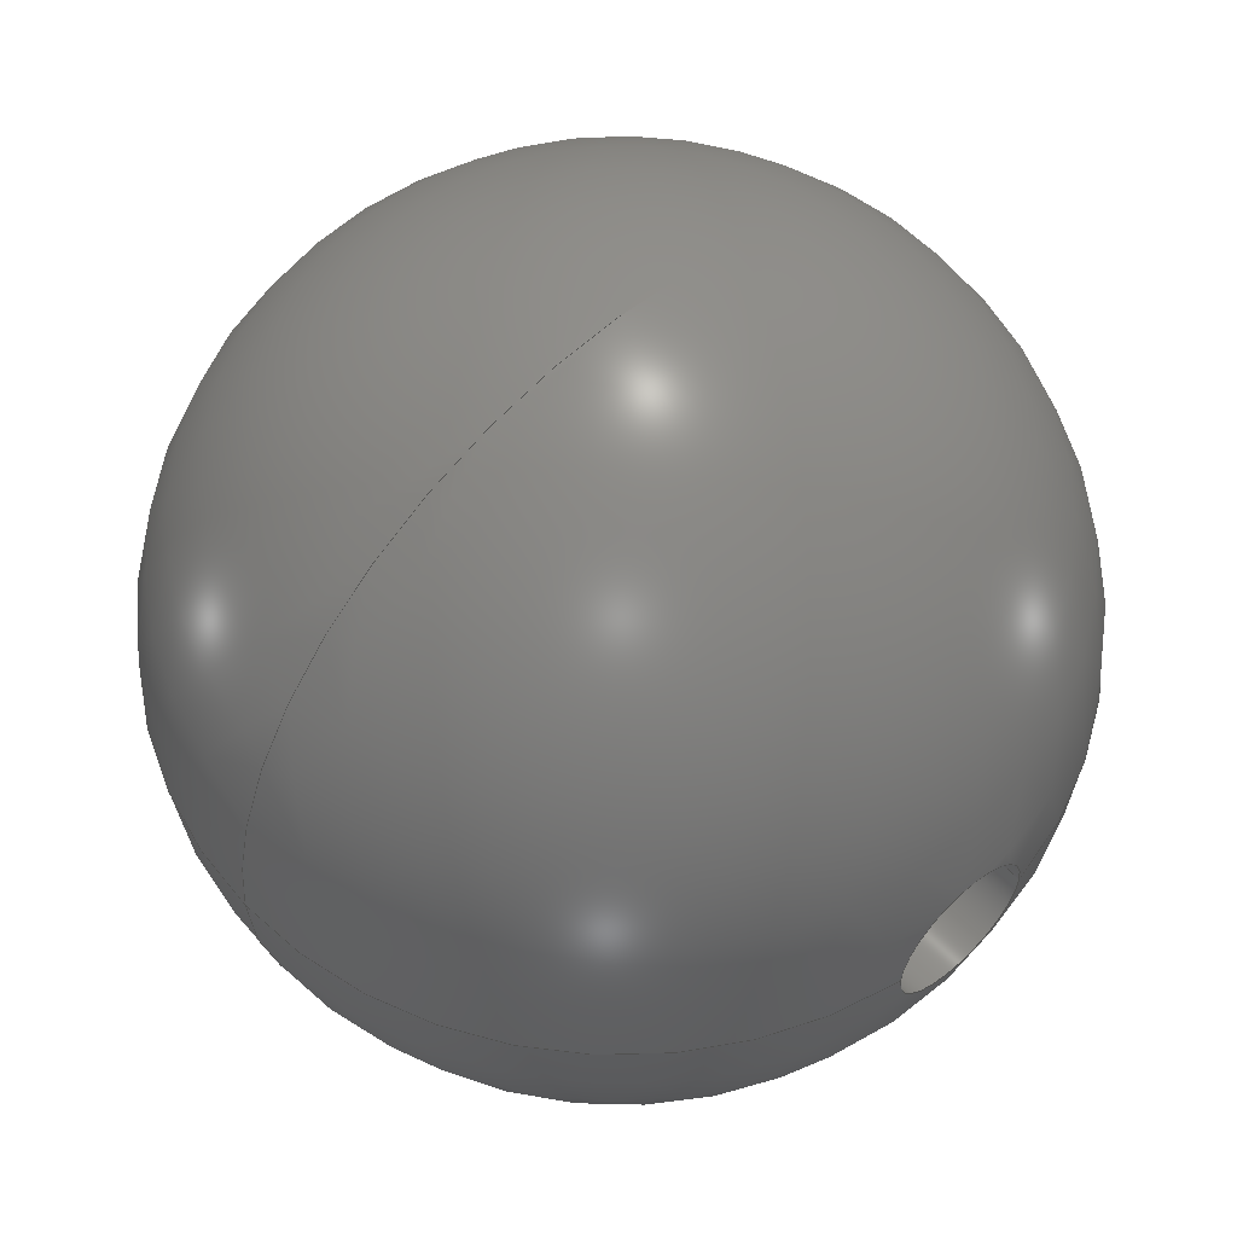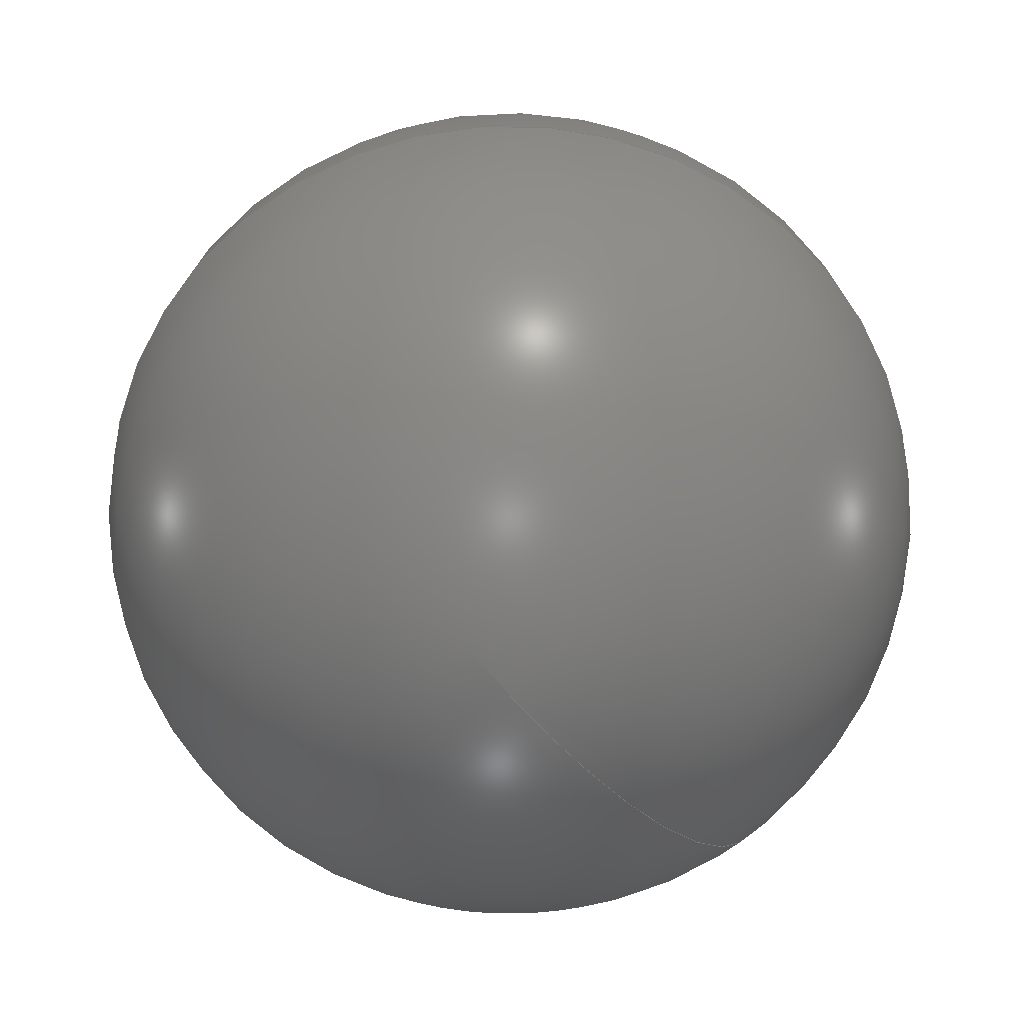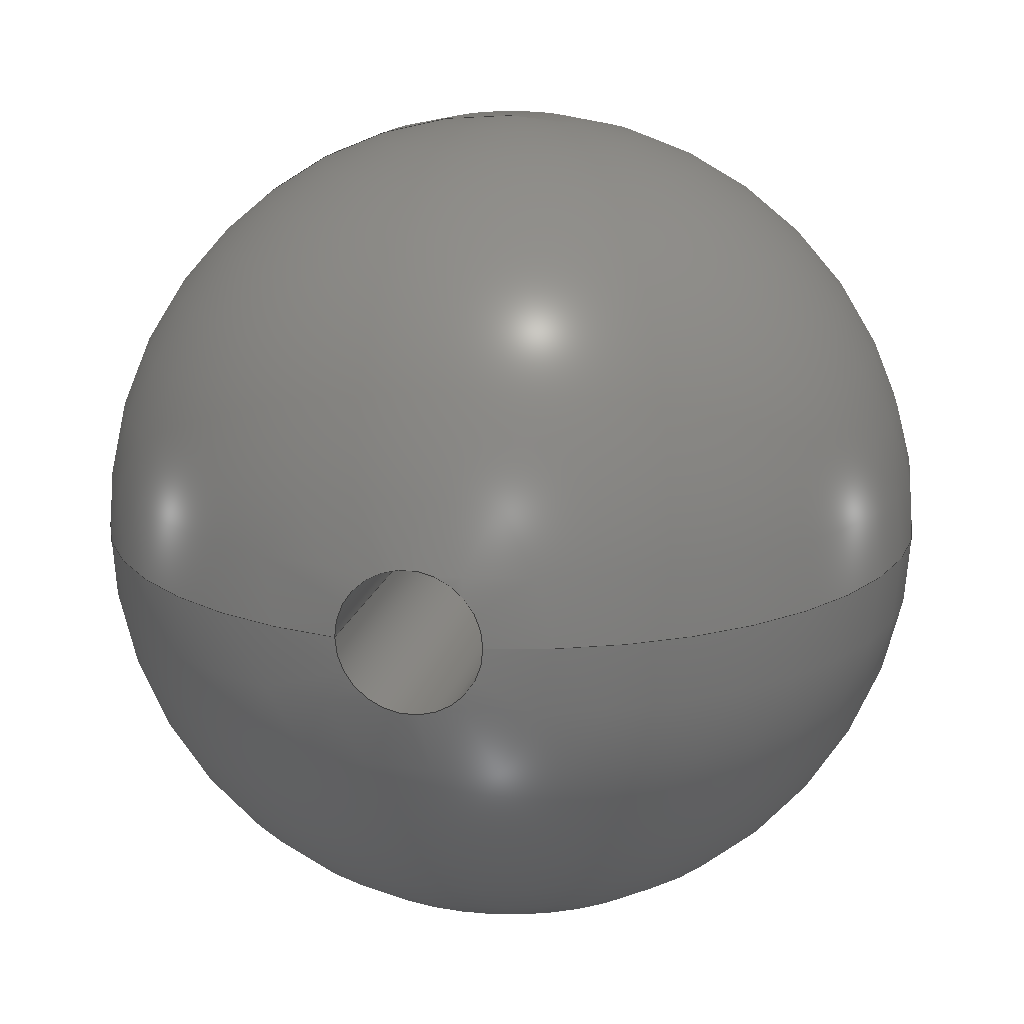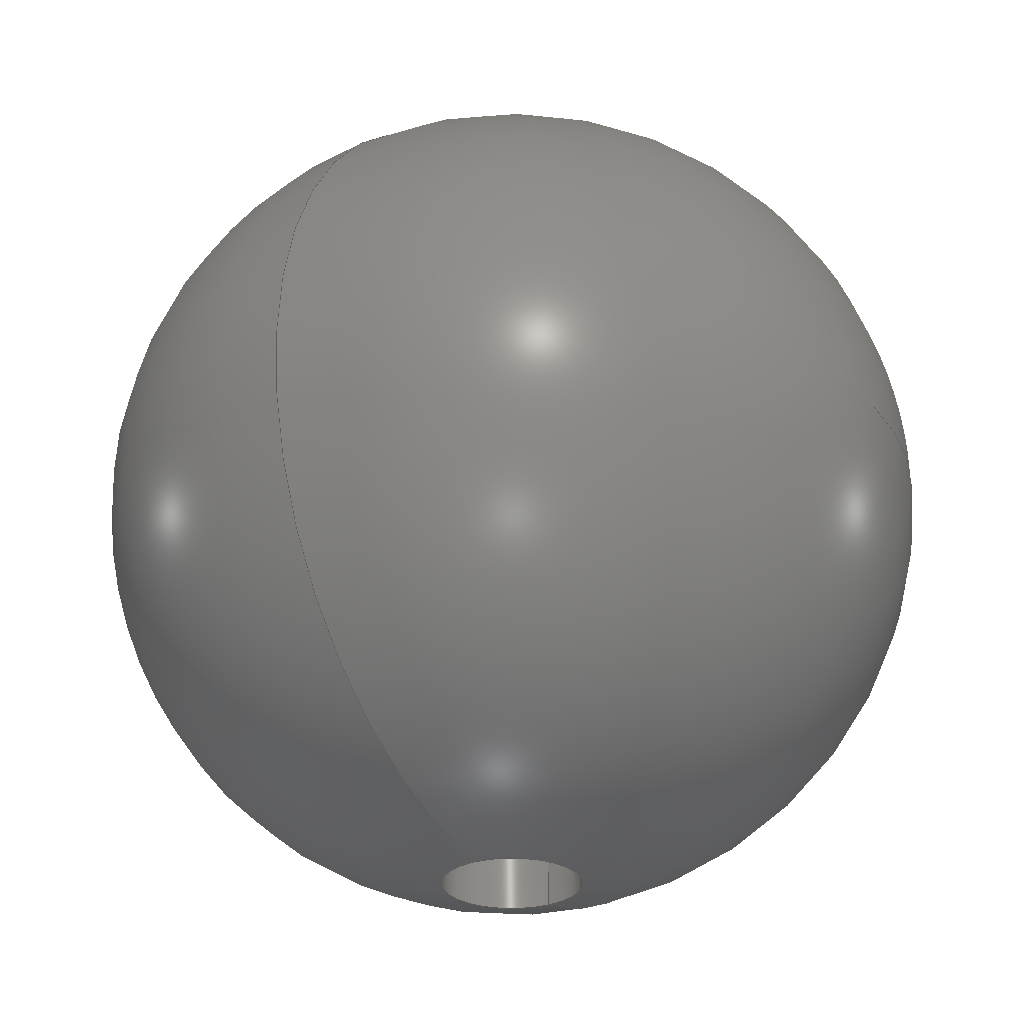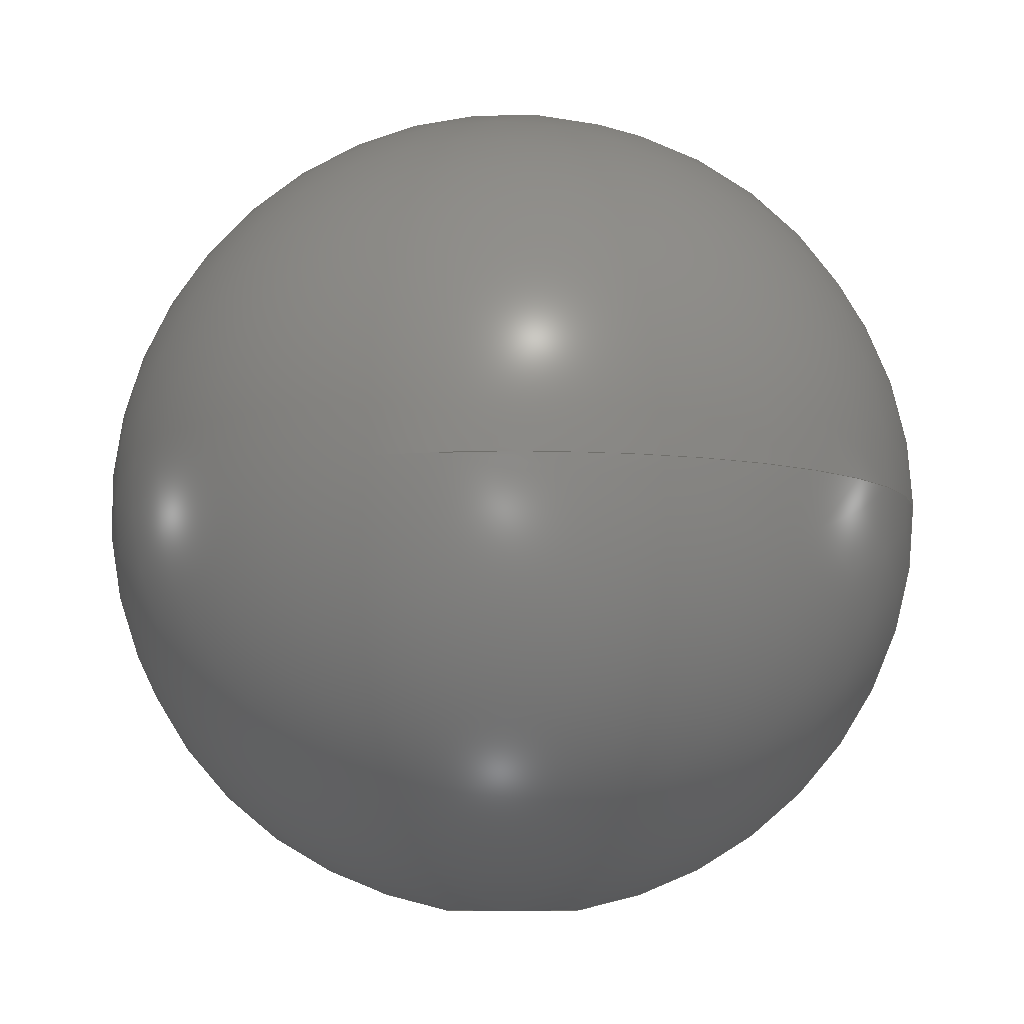
<metadata>
{"format":"step","ext":"step","renderer":"f3d","projection":"perspective","resolution":1024,"background":"white","views":[{"elev":56.1,"azim":137.6,"up":"+Y"},{"elev":-66.8,"azim":-50.1,"up":"+Y"},{"elev":17.1,"azim":-166.9,"up":"+Y"},{"elev":-28.6,"azim":-58.2,"up":"+Z"},{"elev":-7.9,"azim":9.4,"up":"+Z"}]}
</metadata>
<code>
ISO-10303-21;
DATA;
#1 = COORDINATED_UNIVERSAL_TIME_OFFSET ( 5, 0, .BEHIND. ) ;
#2 = DIRECTION ( 'NONE',  ( 1.225e-16, -1, 0 ) ) ;
#3 = CARTESIAN_POINT ( 'NONE',  ( 0, 0, 0 ) ) ;
#4 = ORIENTED_EDGE ( 'NONE', *, *, #29, .F. ) ;
#5 = AXIS2_PLACEMENT_3D ( 'NONE', #25, #128, #38 ) ;
#6 =( GEOMETRIC_REPRESENTATION_CONTEXT ( 3 ) GLOBAL_UNCERTAINTY_ASSIGNED_CONTEXT ( ( #53 ) ) GLOBAL_UNIT_ASSIGNED_CONTEXT ( ( #175, #70, #87 ) ) REPRESENTATION_CONTEXT ( 'NONE', 'WORKASPACE' ) );
#7 = DATE_TIME_ROLE ( 'creation_date' ) ;
#8 = MECHANICAL_CONTEXT ( 'NONE', #103, 'mechanical' ) ;
#9 = PERSON_AND_ORGANIZATION_ROLE ( 'classification_officer' ) ;
#10 = APPROVAL ( #129, 'UNSPECIFIED' ) ;
#11 = CALENDAR_DATE ( 2019, 22, 8 ) ;
#12 = VERTEX_POINT ( 'NONE', #18 ) ;
#13 = CC_DESIGN_SECURITY_CLASSIFICATION ( #83, ( #56 ) ) ;
#14 = APPROVAL_PERSON_ORGANIZATION ( #200, #69, #138 ) ;
#15 = VERTEX_POINT ( 'NONE', #137 ) ;
#16 = CC_DESIGN_DATE_AND_TIME_ASSIGNMENT ( #32, #7, ( #72 ) ) ;
#17 = DIRECTION ( 'NONE',  ( 1, 0, 0 ) ) ;
#18 = CARTESIAN_POINT ( 'NONE',  ( 0.0025, 0, -0.01479 ) ) ;
#19 = CC_DESIGN_PERSON_AND_ORGANIZATION_ASSIGNMENT ( #28, #140, ( #56 ) ) ;
#20 = APPROVAL_PERSON_ORGANIZATION ( #26, #92, #54 ) ;
#21 = EDGE_LOOP ( 'NONE', ( #119, #40, #167 ) ) ;
#22 = DIRECTION ( 'NONE',  ( 1, 0, 0 ) ) ;
#23 = CC_DESIGN_PERSON_AND_ORGANIZATION_ASSIGNMENT ( #172, #159, ( #72 ) ) ;
#24 = APPROVAL_STATUS ( 'not_yet_approved' ) ;
#25 = CARTESIAN_POINT ( 'NONE',  ( 0, 0, 0 ) ) ;
#26 = PERSON_AND_ORGANIZATION ( #193, #121 ) ;
#27 = FACE_OUTER_BOUND ( 'NONE', #66, .T. ) ;
#28 = PERSON_AND_ORGANIZATION ( #193, #121 ) ;
#29 = EDGE_CURVE ( 'NONE', #12, #107, #86, .T. ) ;
#30 = VECTOR ( 'NONE', #123, 1 ) ;
#31 = PRODUCT_RELATED_PRODUCT_CATEGORY ( 'detail', '', ( #161 ) ) ;
#32 = DATE_AND_TIME ( #48, #198 ) ;
#33 = ORIENTED_EDGE ( 'NONE', *, *, #90, .T. ) ;
#34 = CARTESIAN_POINT ( 'NONE',  ( 0, 0, 0 ) ) ;
#35 = PERSON_AND_ORGANIZATION ( #193, #121 ) ;
#36 = CARTESIAN_POINT ( 'NONE',  ( 0, 0, 0 ) ) ;
#37 = FACE_OUTER_BOUND ( 'NONE', #21, .T. ) ;
#38 = DIRECTION ( 'NONE',  ( 1, 0, 0 ) ) ;
#39 = COORDINATED_UNIVERSAL_TIME_OFFSET ( 5, 0, .BEHIND. ) ;
#40 = ORIENTED_EDGE ( 'NONE', *, *, #61, .T. ) ;
#41 = AXIS2_PLACEMENT_3D ( 'NONE', #154, #68, #153 ) ;
#42 = ORIENTED_EDGE ( 'NONE', *, *, #181, .F. ) ;
#43 = CC_DESIGN_APPROVAL ( #10, ( #72 ) ) ;
#44 = DIRECTION ( 'NONE',  ( 0, -1, -0 ) ) ;
#45 = DIRECTION ( 'NONE',  ( -0, -0, 1 ) ) ;
#46 = CARTESIAN_POINT ( 'NONE',  ( 0, 0, -0.01479 ) ) ;
#47 = AXIS2_PLACEMENT_3D ( 'NONE', #84, #188, #100 ) ;
#48 = CALENDAR_DATE ( 2019, 22, 8 ) ;
#49 = CLOSED_SHELL ( 'NONE', ( #63, #183, #169, #81, #77 ) ) ;
#50 = SECURITY_CLASSIFICATION_LEVEL ( 'unclassified' ) ;
#51 = PERSON_AND_ORGANIZATION_ROLE ( 'design_owner' ) ;
#52 = PERSON_AND_ORGANIZATION ( #193, #121 ) ;
#53 = UNCERTAINTY_MEASURE_WITH_UNIT (LENGTH_MEASURE( 1e-05 ), #175, 'distance_accuracy_value', 'NONE');
#54 = APPROVAL_ROLE ( '' ) ;
#55 = DATE_AND_TIME ( #11, #98 ) ;
#56 = PRODUCT_DEFINITION_FORMATION_WITH_SPECIFIED_SOURCE ( 'ANY', '', #161, .NOT_KNOWN. ) ;
#57 = EDGE_LOOP ( 'NONE', ( #144, #135, #59, #201 ) ) ;
#58 = APPROVAL_DATE_TIME ( #151, #69 ) ;
#59 = ORIENTED_EDGE ( 'NONE', *, *, #29, .T. ) ;
#60 = CARTESIAN_POINT ( 'NONE',  ( 0, 0, 0 ) ) ;
#61 = EDGE_CURVE ( 'NONE', #190, #12, #143, .T. ) ;
#62 = CARTESIAN_POINT ( 'NONE',  ( 0, 0, 0 ) ) ;
#63 = ADVANCED_FACE ( 'NONE', ( #147 ), #73, .F. ) ;
#64 = DATE_AND_TIME ( #142, #124 ) ;
#65 = DIRECTION ( 'NONE',  ( 0, 0, 1 ) ) ;
#66 = EDGE_LOOP ( 'NONE', ( #199, #33, #156 ) ) ;
#67 = DIRECTION ( 'NONE',  ( 0, -1, -0 ) ) ;
#68 = DIRECTION ( 'NONE',  ( 0, 0, 1 ) ) ;
#69 = APPROVAL ( #24, 'UNSPECIFIED' ) ;
#70 =( NAMED_UNIT ( * ) PLANE_ANGLE_UNIT ( ) SI_UNIT ( $, .RADIAN. ) );
#71 = CIRCLE ( 'NONE', #5, 0.0025 ) ;
#72 = PRODUCT_DEFINITION ( 'UNKNOWN', '', #56, #164 ) ;
#73 = CYLINDRICAL_SURFACE ( 'NONE', #197, 0.0025 ) ;
#74 = APPROVAL_PERSON_ORGANIZATION ( #35, #10, #141 ) ;
#75 = EDGE_LOOP ( 'NONE', ( #196, #182, #139, #4 ) ) ;
#76 = FACE_OUTER_BOUND ( 'NONE', #57, .T. ) ;
#77 = ADVANCED_FACE ( 'NONE', ( #99 ), #97, .F. ) ;
#78 = ADVANCED_BREP_SHAPE_REPRESENTATION ( 'mass_Default_sldprt', ( #176, #122 ), #6 ) ;
#79 = CC_DESIGN_DATE_AND_TIME_ASSIGNMENT ( #64, #88, ( #83 ) ) ;
#80 = LOCAL_TIME ( 8, 27, 22, #194 ) ;
#81 = ADVANCED_FACE ( 'NONE', ( #76 ), #91, .F. ) ;
#82 = DIRECTION ( 'NONE',  ( 0, 0, -1 ) ) ;
#83 = SECURITY_CLASSIFICATION ( '', '', #50 ) ;
#84 = CARTESIAN_POINT ( 'NONE',  ( 0, 0, -0.01479 ) ) ;
#85 = CARTESIAN_POINT ( 'NONE',  ( 0.0025, 0, -0.015 ) ) ;
#86 = LINE ( 'NONE', #85, #179 ) ;
#87 =( NAMED_UNIT ( * ) SI_UNIT ( $, .STERADIAN. ) SOLID_ANGLE_UNIT ( ) );
#88 = DATE_TIME_ROLE ( 'classification_date' ) ;
#89 = APPLICATION_CONTEXT ( 'configuration controlled 3d designs of mechanical parts and assemblies' ) ;
#90 = EDGE_CURVE ( 'NONE', #190, #15, #109, .T. ) ;
#91 = CYLINDRICAL_SURFACE ( 'NONE', #160, 0.0025 ) ;
#92 = APPROVAL ( #191, 'UNSPECIFIED' ) ;
#93 = CC_DESIGN_PERSON_AND_ORGANIZATION_ASSIGNMENT ( #186, #9, ( #83 ) ) ;
#94 = APPROVAL_DATE_TIME ( #108, #10 ) ;
#95 = DIRECTION ( 'NONE',  ( 0, 0, 1 ) ) ;
#96 = AXIS2_PLACEMENT_3D ( 'NONE', #62, #170, #65 ) ;
#97 = PLANE ( 'NONE',  #41 ) ;
#98 = LOCAL_TIME ( 8, 27, 22, #132 ) ;
#99 = FACE_OUTER_BOUND ( 'NONE', #115, .T. ) ;
#100 = DIRECTION ( 'NONE',  ( 1, 0, 0 ) ) ;
#101 = CC_DESIGN_APPROVAL ( #92, ( #83 ) ) ;
#102 = DIRECTION ( 'NONE',  ( 0, 0, 1 ) ) ;
#103 = APPLICATION_CONTEXT ( 'configuration controlled 3d designs of mechanical parts and assemblies' ) ;
#104 = CALENDAR_DATE ( 2019, 22, 8 ) ;
#105 = SPHERICAL_SURFACE ( 'NONE', #145, 0.015 ) ;
#106 = EDGE_CURVE ( 'NONE', #15, #125, #148, .T. ) ;
#107 = VERTEX_POINT ( 'NONE', #126 ) ;
#108 = DATE_AND_TIME ( #104, #80 ) ;
#109 = CIRCLE ( 'NONE', #180, 0.015 ) ;
#110 = CIRCLE ( 'NONE', #47, 0.0025 ) ;
#111 = PRODUCT_DEFINITION_SHAPE ( 'NONE', 'NONE',  #72 ) ;
#112 = DIRECTION ( 'NONE',  ( 1, 0, 0 ) ) ;
#113 = CALENDAR_DATE ( 2019, 22, 8 ) ;
#114 = CARTESIAN_POINT ( 'NONE',  ( 0, 0, -0.015 ) ) ;
#115 = EDGE_LOOP ( 'NONE', ( #42, #162 ) ) ;
#116 = PERSON_AND_ORGANIZATION_ROLE ( 'design_supplier' ) ;
#117 = APPLICATION_PROTOCOL_DEFINITION ( 'international standard', 'config_control_design', 1994, #103 ) ;
#118 = PERSON_AND_ORGANIZATION ( #193, #121 ) ;
#119 = ORIENTED_EDGE ( 'NONE', *, *, #90, .F. ) ;
#120 = AXIS2_PLACEMENT_3D ( 'NONE', #34, #95, #112 ) ;
#121 = ORGANIZATION ( 'UNSPECIFIED', 'UNSPECIFIED', '' ) ;
#122 = AXIS2_PLACEMENT_3D ( 'NONE', #158, #102, #127 ) ;
#123 = DIRECTION ( 'NONE',  ( -0, -0, 1 ) ) ;
#124 = LOCAL_TIME ( 8, 27, 22, #1 ) ;
#125 = VERTEX_POINT ( 'NONE', #171 ) ;
#126 = CARTESIAN_POINT ( 'NONE',  ( 0.0025, 0, 0 ) ) ;
#127 = DIRECTION ( 'NONE',  ( 1, 0, 0 ) ) ;
#128 = DIRECTION ( 'NONE',  ( 0, 0, 1 ) ) ;
#129 = APPROVAL_STATUS ( 'not_yet_approved' ) ;
#130 = APPROVAL_DATE_TIME ( #55, #92 ) ;
#131 = EDGE_CURVE ( 'NONE', #125, #107, #195, .T. ) ;
#132 = COORDINATED_UNIVERSAL_TIME_OFFSET ( 5, 0, .BEHIND. ) ;
#133 = AXIS2_PLACEMENT_3D ( 'NONE', #46, #82, #17 ) ;
#134 = DIRECTION ( 'NONE',  ( -0, -0, 1 ) ) ;
#135 = ORIENTED_EDGE ( 'NONE', *, *, #163, .T. ) ;
#136 = AXIS2_PLACEMENT_3D ( 'NONE', #3, #67, #192 ) ;
#137 = CARTESIAN_POINT ( 'NONE',  ( -0.0025, -3.062e-19, -0.01479 ) ) ;
#138 = APPROVAL_ROLE ( '' ) ;
#139 = ORIENTED_EDGE ( 'NONE', *, *, #131, .T. ) ;
#140 = PERSON_AND_ORGANIZATION_ROLE ( 'creator' ) ;
#141 = APPROVAL_ROLE ( '' ) ;
#142 = CALENDAR_DATE ( 2019, 22, 8 ) ;
#143 = CIRCLE ( 'NONE', #96, 0.015 ) ;
#144 = ORIENTED_EDGE ( 'NONE', *, *, #106, .F. ) ;
#145 = AXIS2_PLACEMENT_3D ( 'NONE', #36, #44, #187 ) ;
#146 = LOCAL_TIME ( 8, 27, 22, #166 ) ;
#147 = FACE_OUTER_BOUND ( 'NONE', #75, .T. ) ;
#148 = LINE ( 'NONE', #184, #30 ) ;
#149 = CC_DESIGN_PERSON_AND_ORGANIZATION_ASSIGNMENT ( #118, #51, ( #161 ) ) ;
#150 = DIRECTION ( 'NONE',  ( 1, 1.225e-16, 0 ) ) ;
#151 = DATE_AND_TIME ( #113, #146 ) ;
#152 = CARTESIAN_POINT ( 'NONE',  ( 0, 0, -0.015 ) ) ;
#153 = DIRECTION ( 'NONE',  ( 1, 0, -0 ) ) ;
#154 = CARTESIAN_POINT ( 'NONE',  ( 0, 0, 0 ) ) ;
#155 = SHAPE_DEFINITION_REPRESENTATION ( #111, #78 ) ;
#156 = ORIENTED_EDGE ( 'NONE', *, *, #174, .F. ) ;
#157 = APPLICATION_PROTOCOL_DEFINITION ( 'international standard', 'config_control_design', 1994, #89 ) ;
#158 = CARTESIAN_POINT ( 'NONE',  ( 0, 0, 0 ) ) ;
#159 = PERSON_AND_ORGANIZATION_ROLE ( 'creator' ) ;
#160 = AXIS2_PLACEMENT_3D ( 'NONE', #114, #189, #22 ) ;
#161 = PRODUCT ( 'mass_Default_sldprt', 'mass_Default_sldprt', '', ( #8 ) ) ;
#162 = ORIENTED_EDGE ( 'NONE', *, *, #131, .F. ) ;
#163 = EDGE_CURVE ( 'NONE', #15, #12, #173, .T. ) ;
#164 = DESIGN_CONTEXT ( 'detailed design', #89, 'design' ) ;
#165 = CC_DESIGN_APPROVAL ( #69, ( #56 ) ) ;
#166 = COORDINATED_UNIVERSAL_TIME_OFFSET ( 5, 0, .BEHIND. ) ;
#167 = ORIENTED_EDGE ( 'NONE', *, *, #163, .F. ) ;
#168 = CC_DESIGN_PERSON_AND_ORGANIZATION_ASSIGNMENT ( #52, #116, ( #56 ) ) ;
#169 = ADVANCED_FACE ( 'NONE', ( #37 ), #105, .T. ) ;
#170 = DIRECTION ( 'NONE',  ( 0, 1, -0 ) ) ;
#171 = CARTESIAN_POINT ( 'NONE',  ( -0.0025, 3.062e-19, 0 ) ) ;
#172 = PERSON_AND_ORGANIZATION ( #193, #121 ) ;
#173 = CIRCLE ( 'NONE', #133, 0.0025 ) ;
#174 = EDGE_CURVE ( 'NONE', #12, #15, #110, .T. ) ;
#175 =( LENGTH_UNIT ( ) NAMED_UNIT ( * ) SI_UNIT ( $, .METRE. ) );
#176 = MANIFOLD_SOLID_BREP ( 'Cut-Extrude1', #49 ) ;
#177 = CARTESIAN_POINT ( 'NONE',  ( 9.185e-19, 0, 0.015 ) ) ;
#178 = SPHERICAL_SURFACE ( 'NONE', #136, 0.015 ) ;
#179 = VECTOR ( 'NONE', #134, 1 ) ;
#180 = AXIS2_PLACEMENT_3D ( 'NONE', #60, #2, #150 ) ;
#181 = EDGE_CURVE ( 'NONE', #107, #125, #71, .T. ) ;
#182 = ORIENTED_EDGE ( 'NONE', *, *, #106, .T. ) ;
#183 = ADVANCED_FACE ( 'NONE', ( #27 ), #178, .T. ) ;
#184 = CARTESIAN_POINT ( 'NONE',  ( -0.0025, 3.062e-19, -0.015 ) ) ;
#185 = DIRECTION ( 'NONE',  ( 1, 0, 0 ) ) ;
#186 = PERSON_AND_ORGANIZATION ( #193, #121 ) ;
#187 = DIRECTION ( 'NONE',  ( 1, 0, 0 ) ) ;
#188 = DIRECTION ( 'NONE',  ( 0, 0, -1 ) ) ;
#189 = DIRECTION ( 'NONE',  ( -0, -0, 1 ) ) ;
#190 = VERTEX_POINT ( 'NONE', #177 ) ;
#191 = APPROVAL_STATUS ( 'not_yet_approved' ) ;
#192 = DIRECTION ( 'NONE',  ( 1, 0, 0 ) ) ;
#193 = PERSON ( 'UNSPECIFIED', 'UNSPECIFIED', 'UNSPECIFIED', ('UNSPECIFIED'), ('UNSPECIFIED'), ('UNSPECIFIED') ) ;
#194 = COORDINATED_UNIVERSAL_TIME_OFFSET ( 5, 0, .BEHIND. ) ;
#195 = CIRCLE ( 'NONE', #120, 0.0025 ) ;
#196 = ORIENTED_EDGE ( 'NONE', *, *, #174, .T. ) ;
#197 = AXIS2_PLACEMENT_3D ( 'NONE', #152, #45, #185 ) ;
#198 = LOCAL_TIME ( 8, 27, 22, #39 ) ;
#199 = ORIENTED_EDGE ( 'NONE', *, *, #61, .F. ) ;
#200 = PERSON_AND_ORGANIZATION ( #193, #121 ) ;
#201 = ORIENTED_EDGE ( 'NONE', *, *, #181, .T. ) ;
ENDSEC;
END-ISO-10303-21;

</code>
